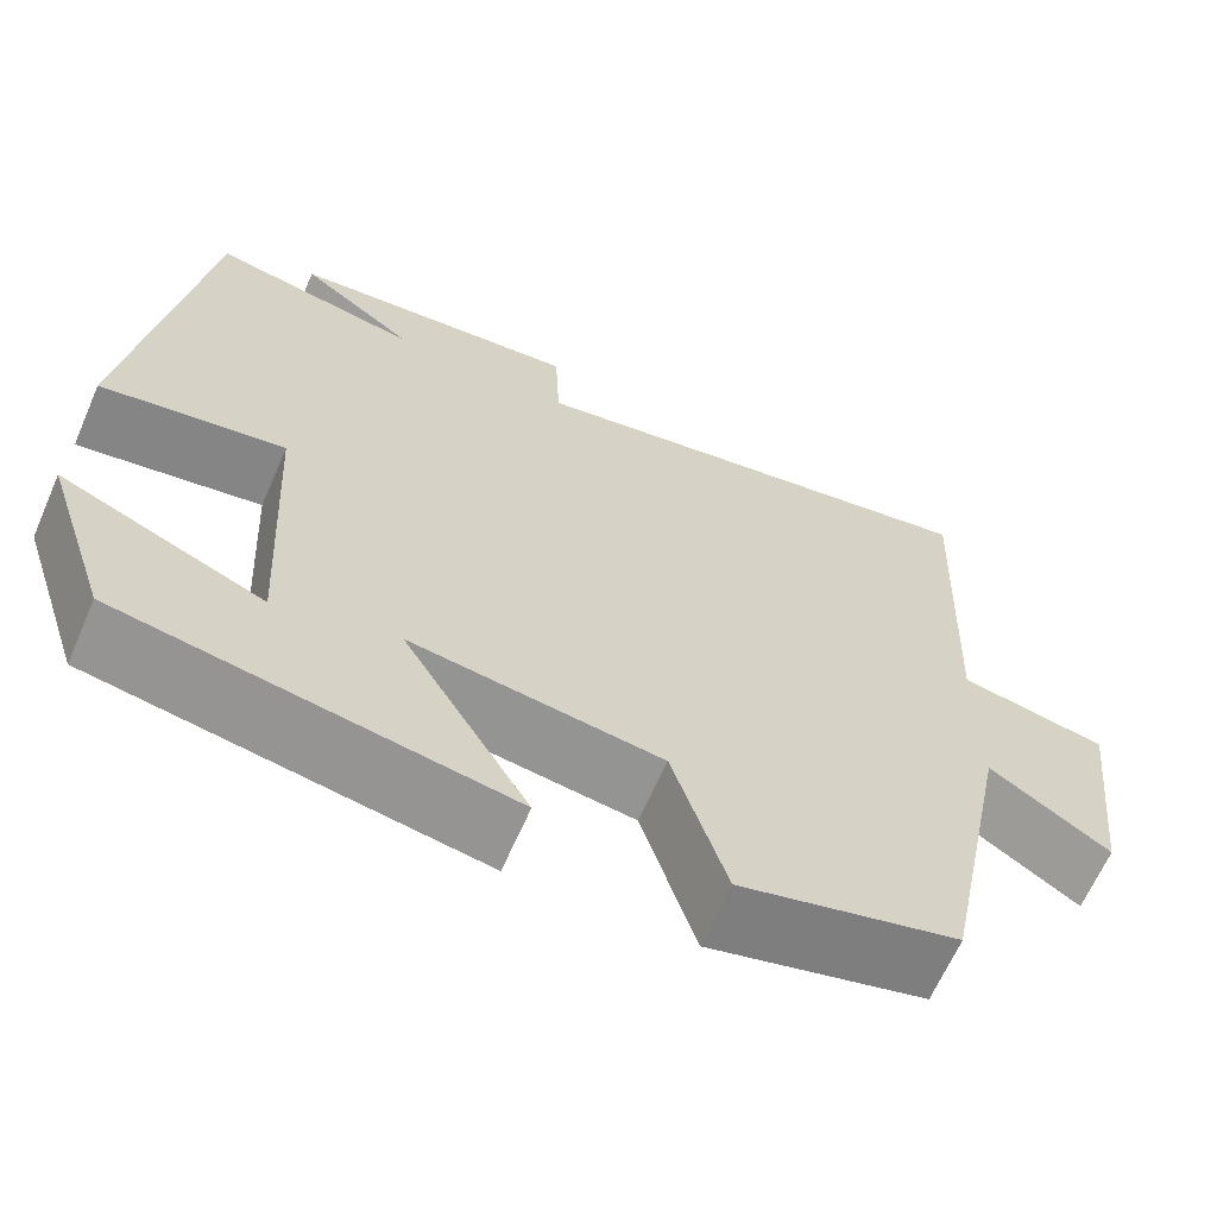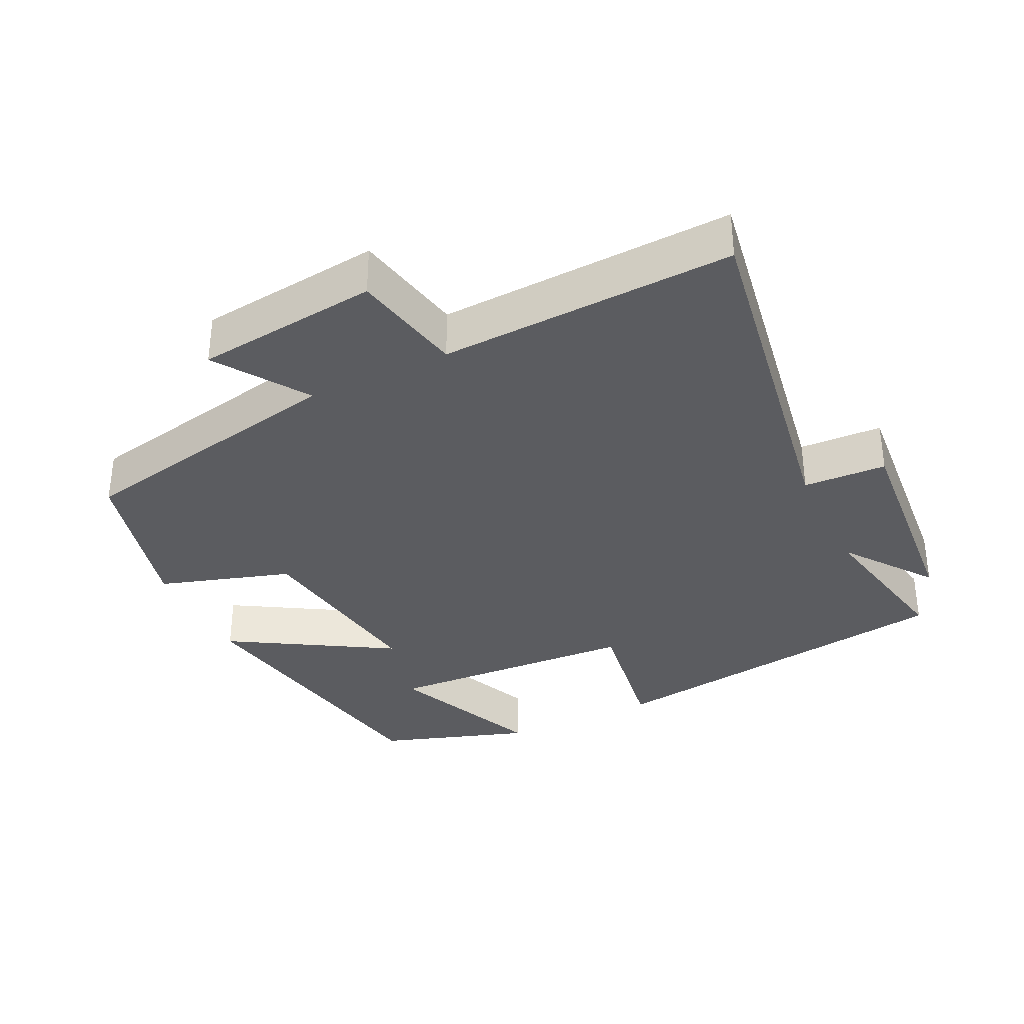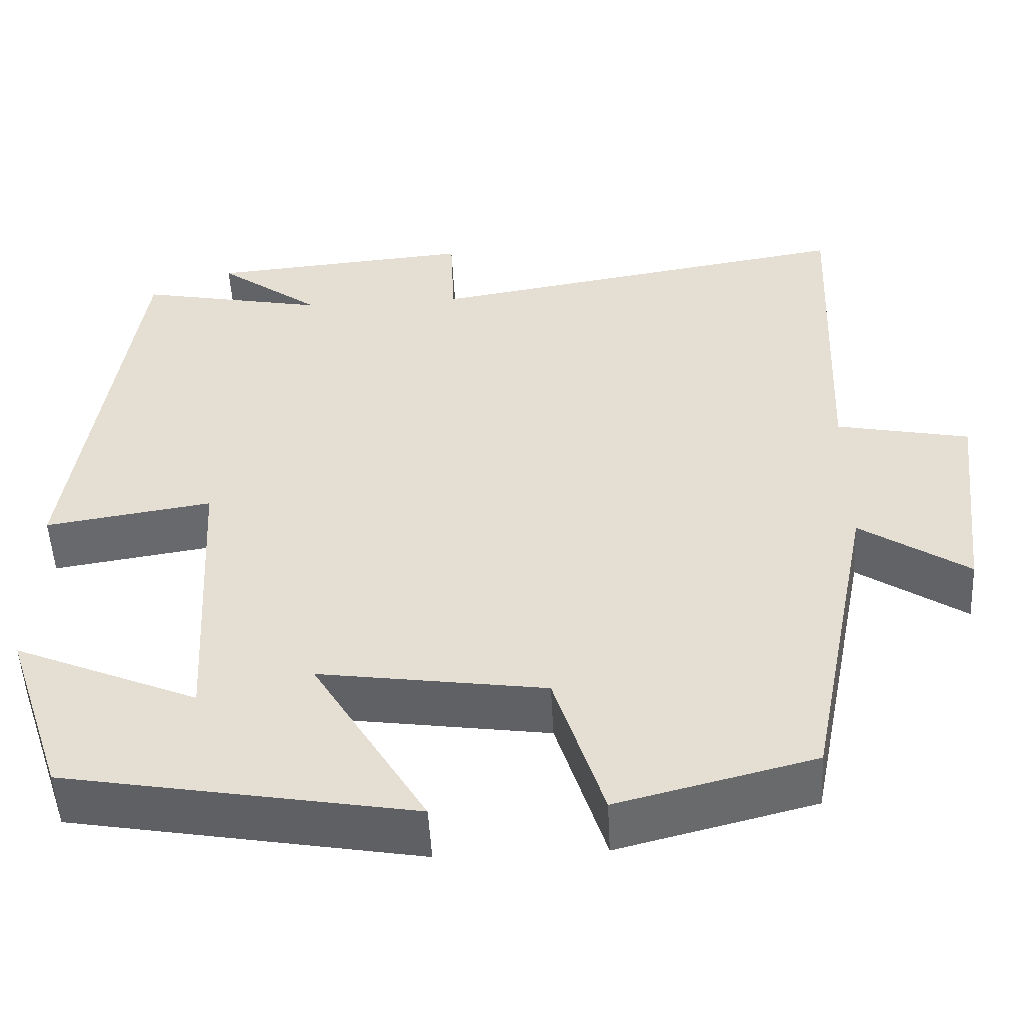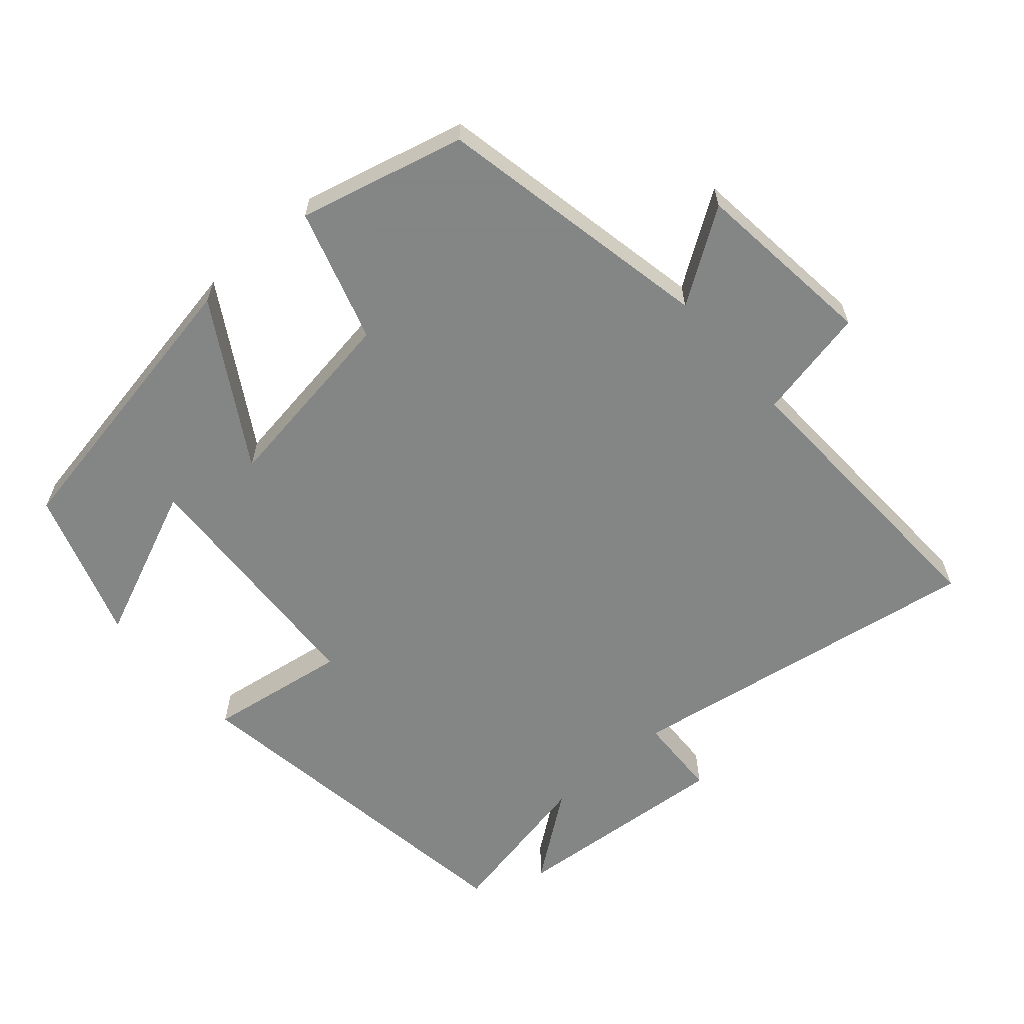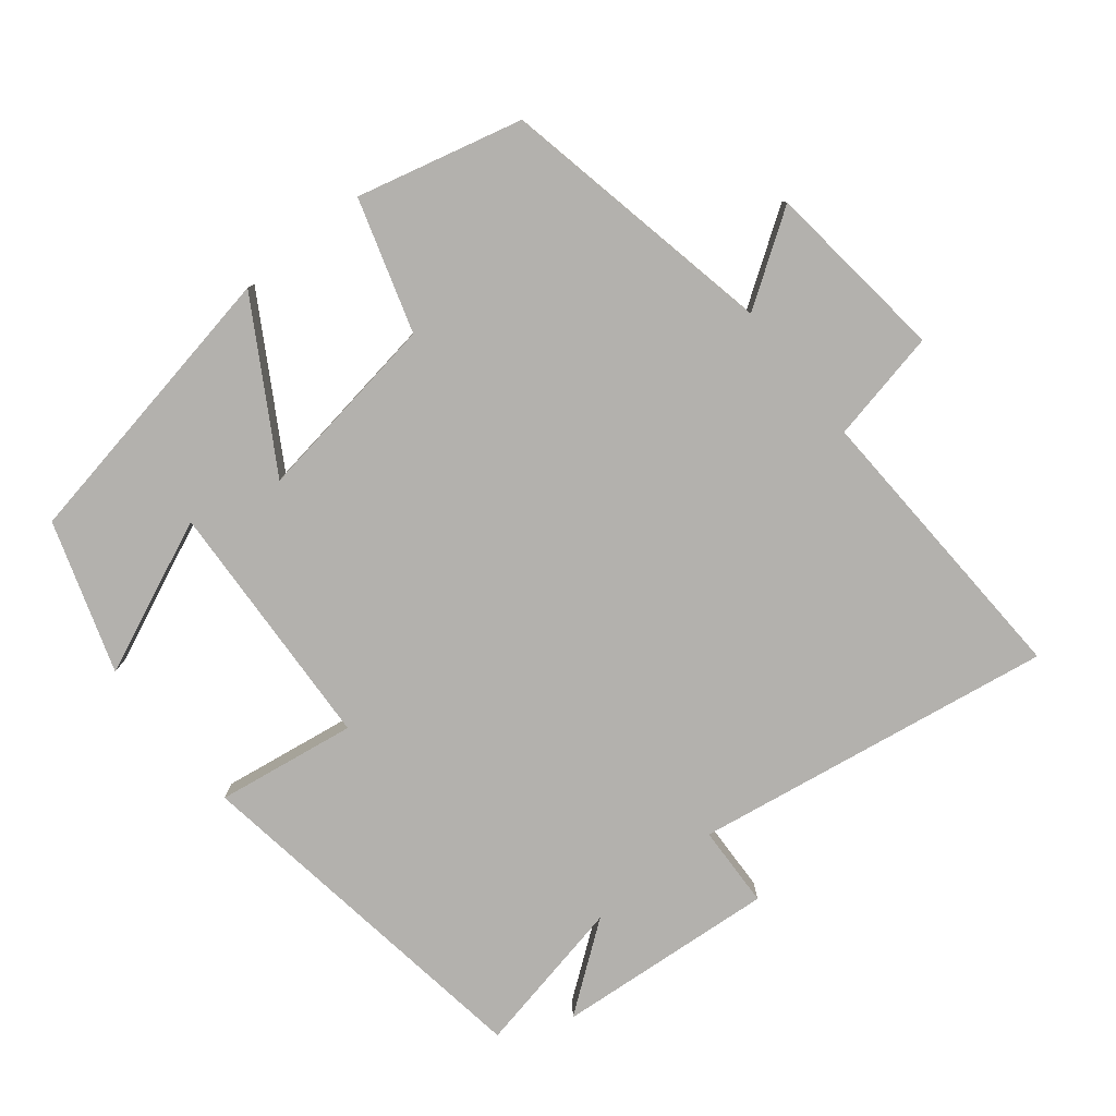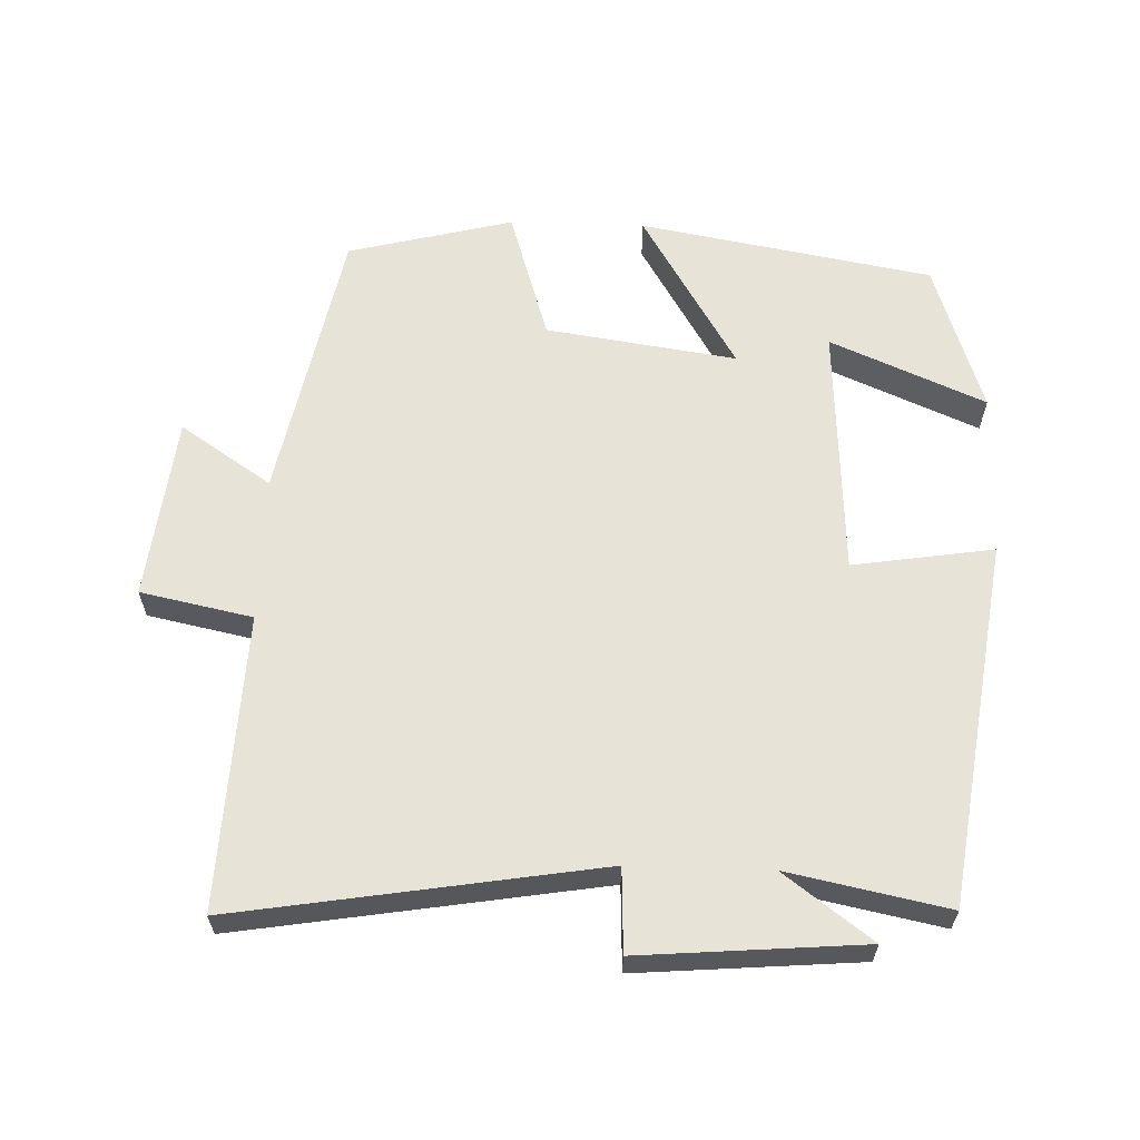
<metadata>
{"format":"obj","ext":"obj","renderer":"f3d","projection":"perspective","resolution":1024,"background":"white","views":[{"elev":-65.0,"azim":156.4,"up":"+Z"},{"elev":-34.7,"azim":-64.2,"up":"+Y"},{"elev":-51.8,"azim":-177.0,"up":"+Z"},{"elev":-61.6,"azim":-138.8,"up":"+Y"},{"elev":-79.2,"azim":-141.1,"up":"+Y"},{"elev":62.0,"azim":1.9,"up":"+Y"}]}
</metadata>
<code>
v 0.425 0.07 0.546
v 0.5 0.07 0.027
v 0.299 0.07 0.058
v 0.279 0.07 -0.304
v 0.5 0.07 -0.209
v 0.428 0.07 -0.425
v 0.009 0.07 -0.5
v 0.146 0.07 -0.271
v -0.126 0.07 -0.311
v -0.185 0.07 -0.5
v -0.421 0.07 -0.44
v -0.5 0.07 -0.044
v -0.63 0.07 -0.131
v -0.66 0.07 0.131
v -0.5 0.07 0.164
v -0.518 0.07 0.584
v 0 0.07 0.5
v 0.005 0.07 0.619
v 0.323 0.07 0.593
v 0.198 0.07 0.5
v 0.425 0 0.546
v 0.5 0 0.027
v 0.299 0 0.058
v 0.279 0 -0.304
v 0.5 0 -0.209
v 0.428 0 -0.425
v 0.009 0 -0.5
v 0.146 0 -0.271
v -0.126 0 -0.311
v -0.185 0 -0.5
v -0.421 0 -0.44
v -0.5 0 -0.044
v -0.63 0 -0.131
v -0.66 0 0.131
v -0.5 0 0.164
v -0.518 0 0.584
v 0 0 0.5
v 0.005 0 0.619
v 0.323 0 0.593
v 0.198 0 0.5
f 17 18 19 20
f 15 16 17
f 15 17 20
f 12 13 14 15
f 9 10 11 12
f 8 9 12 15
f 6 7 8
f 4 5 6
f 4 6 8 15
f 20 1 2 3
f 3 4 15 20
f 40 39 38 37
f 37 36 35
f 40 37 35
f 35 34 33 32
f 32 31 30 29
f 35 32 29 28
f 28 27 26
f 26 25 24
f 35 28 26 24
f 23 22 21 40
f 40 35 24 23
f 1 21 22 2
f 2 22 23 3
f 3 23 24 4
f 4 24 25 5
f 5 25 26 6
f 6 26 27 7
f 7 27 28 8
f 8 28 29 9
f 9 29 30 10
f 10 30 31 11
f 11 31 32 12
f 12 32 33 13
f 13 33 34 14
f 14 34 35 15
f 15 35 36 16
f 16 36 37 17
f 17 37 38 18
f 18 38 39 19
f 19 39 40 20
f 20 40 21 1

</code>
